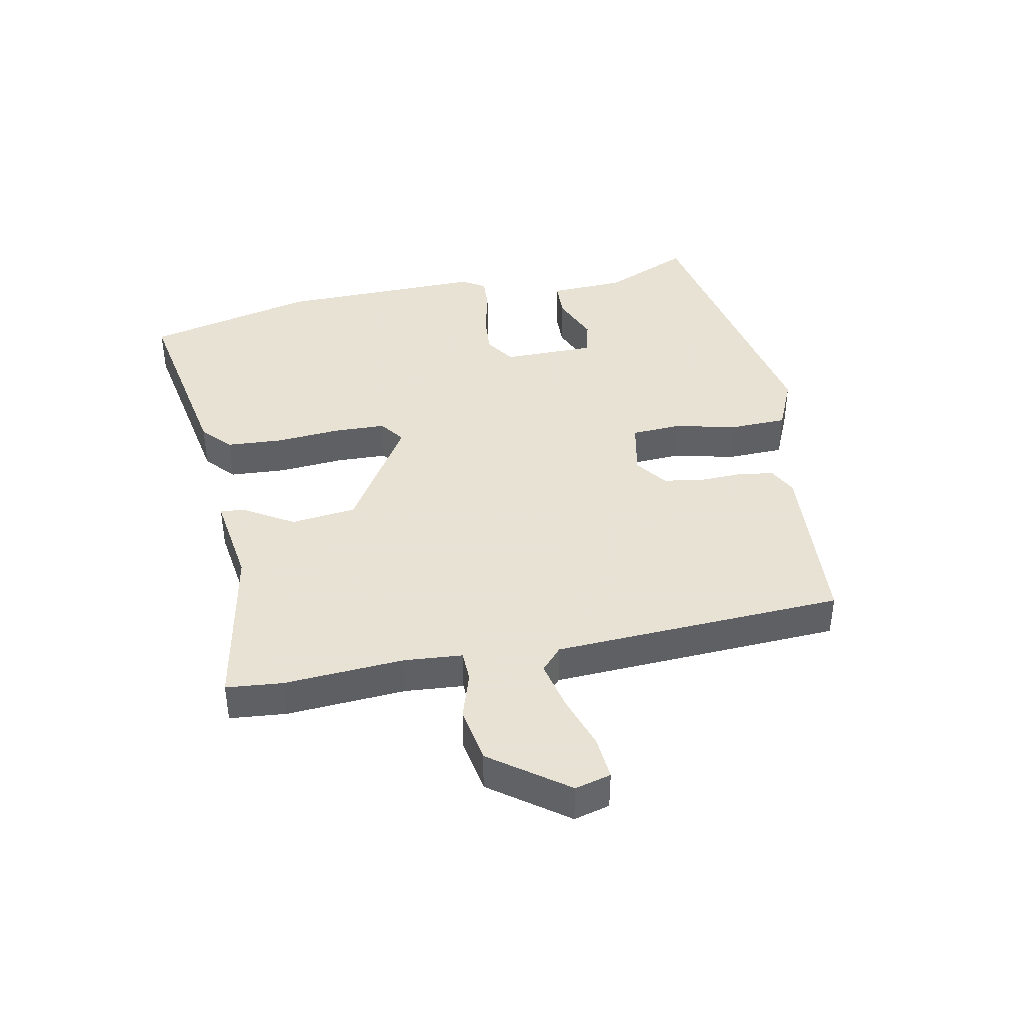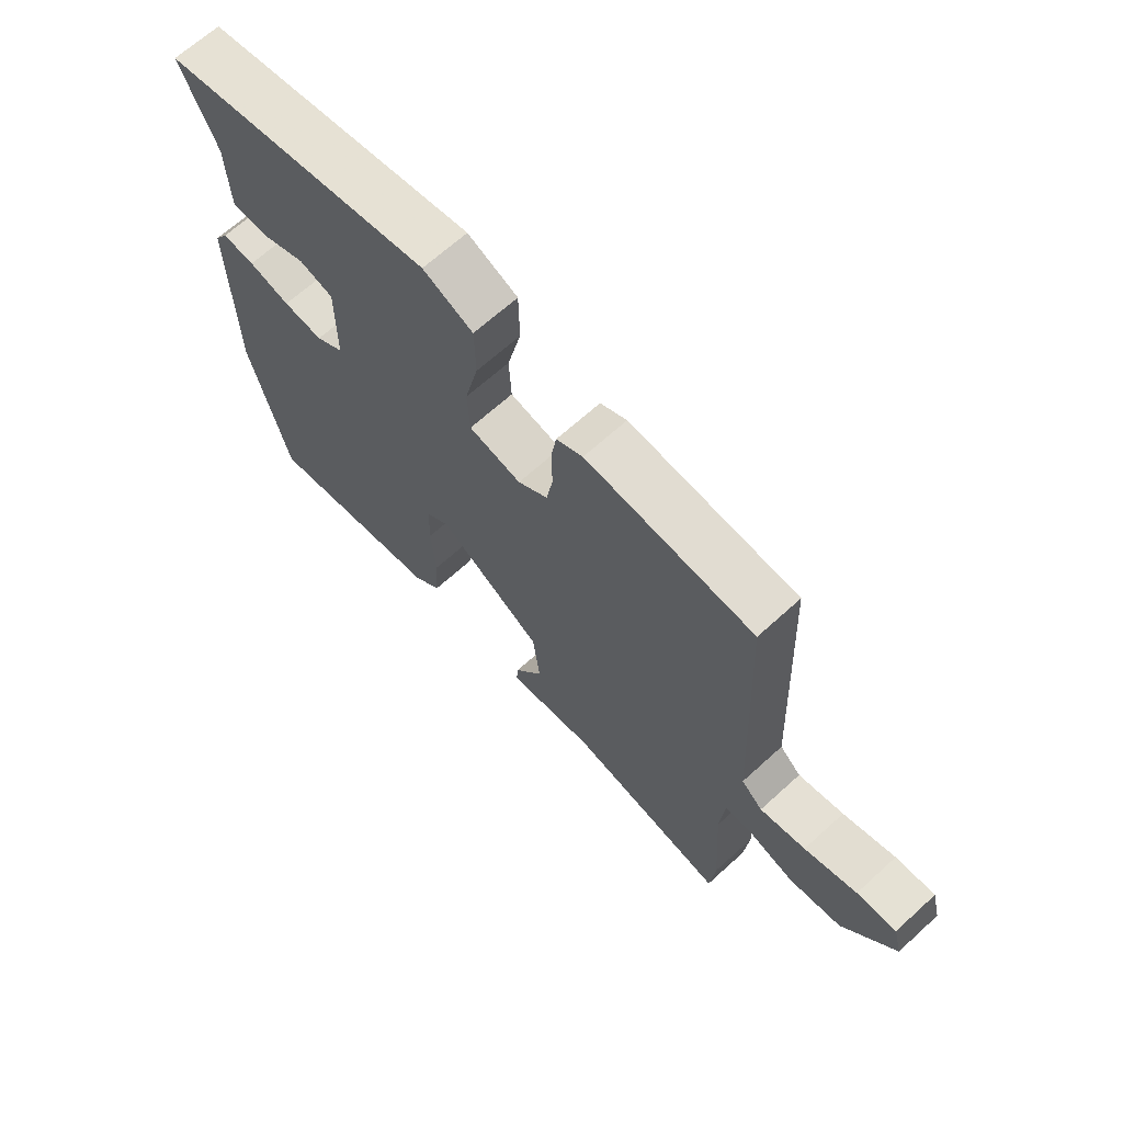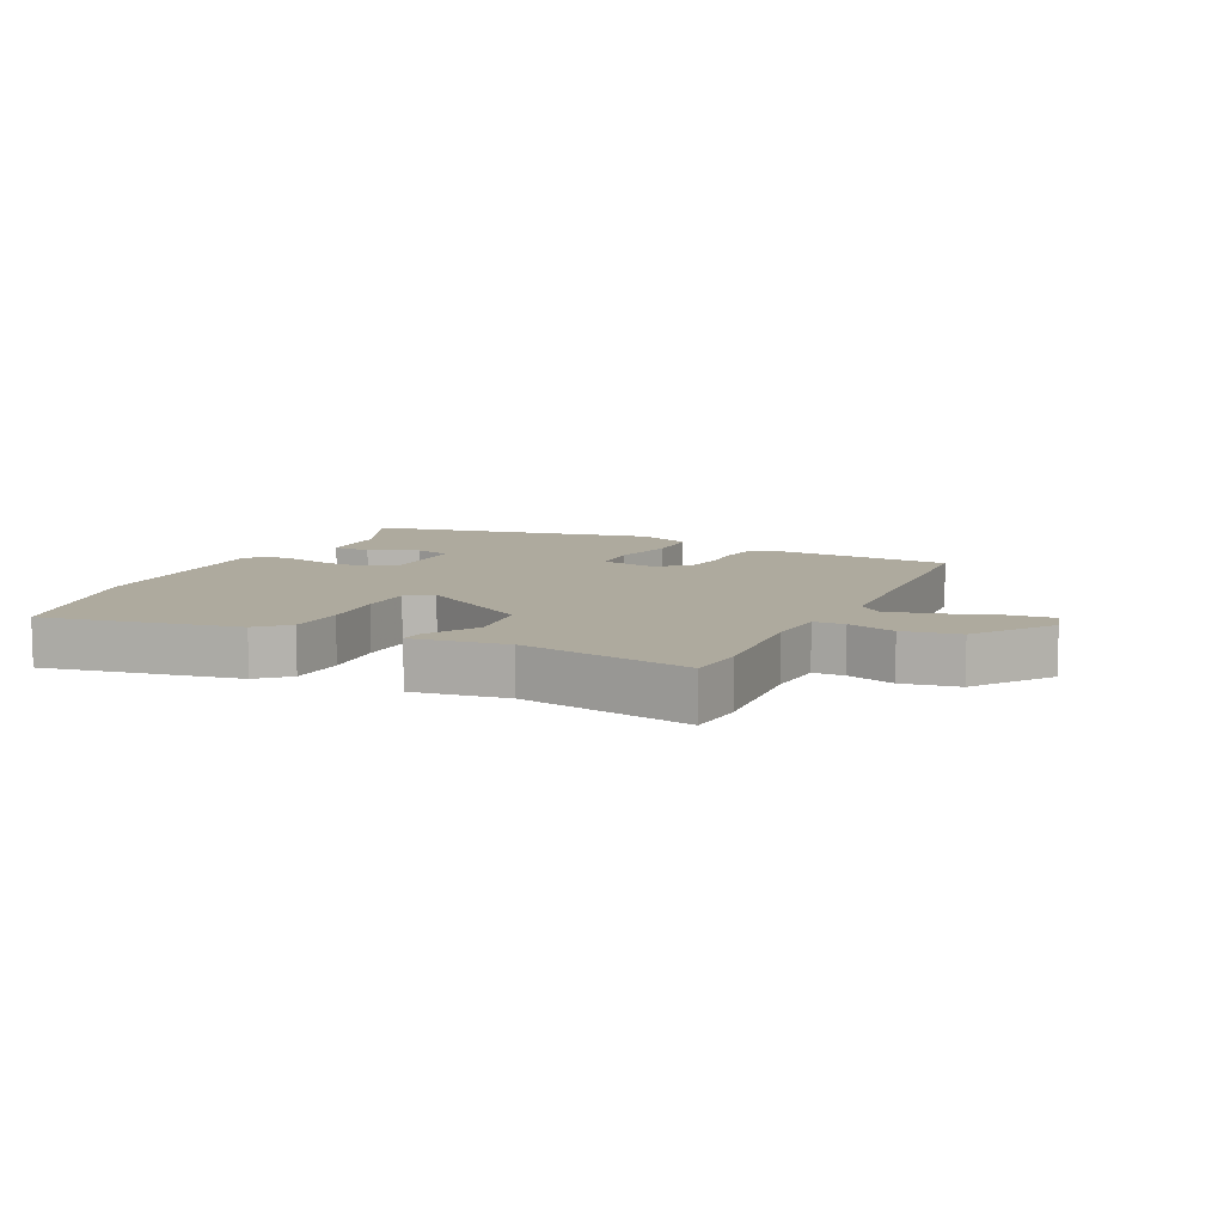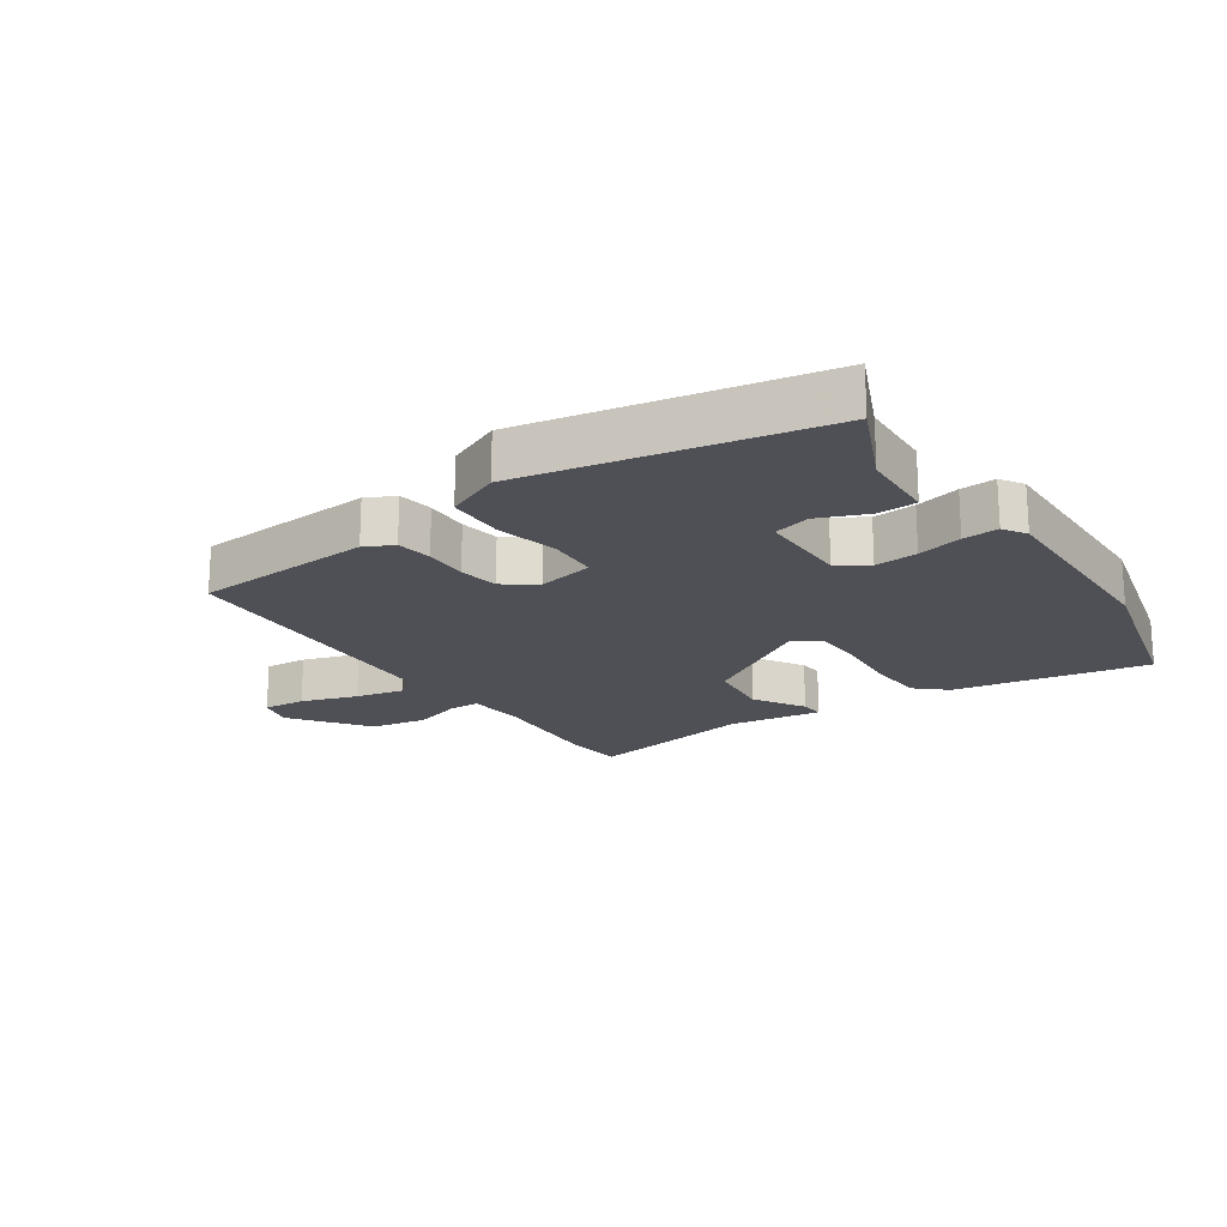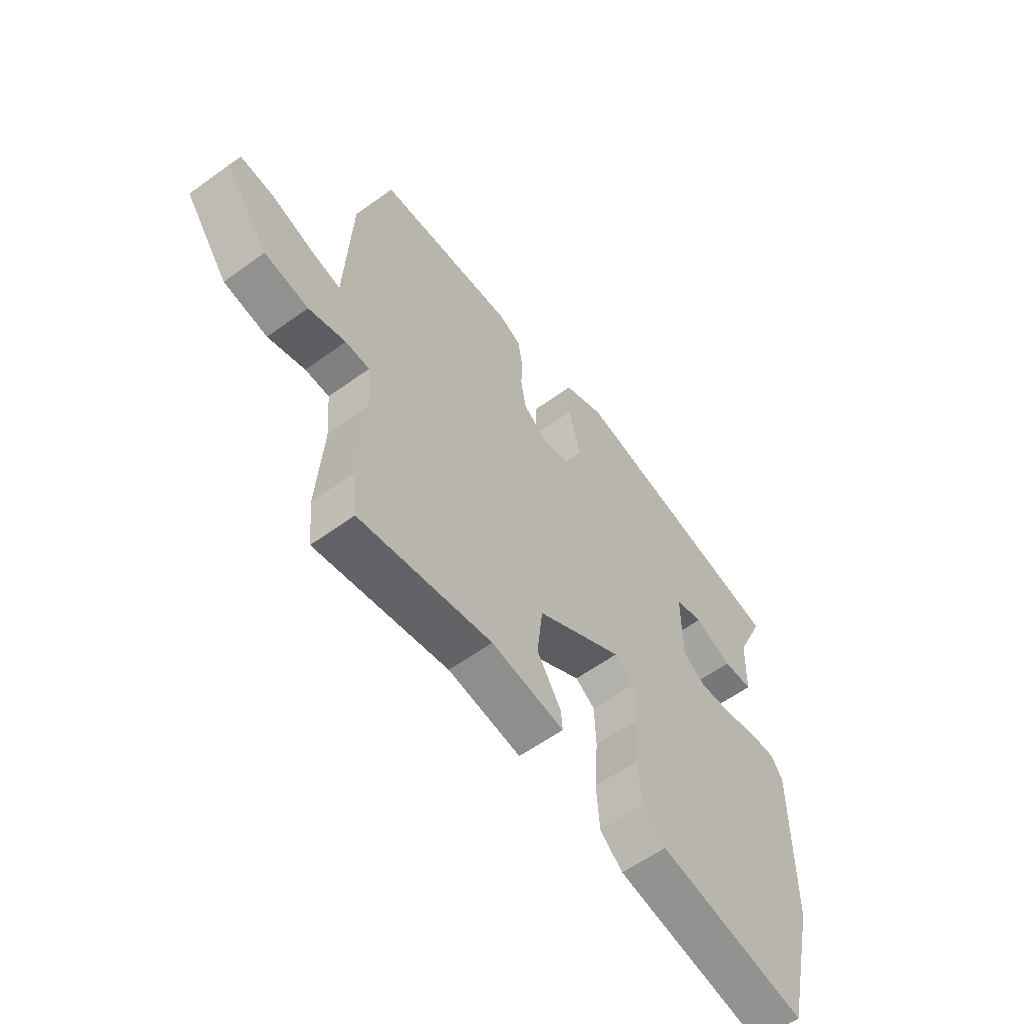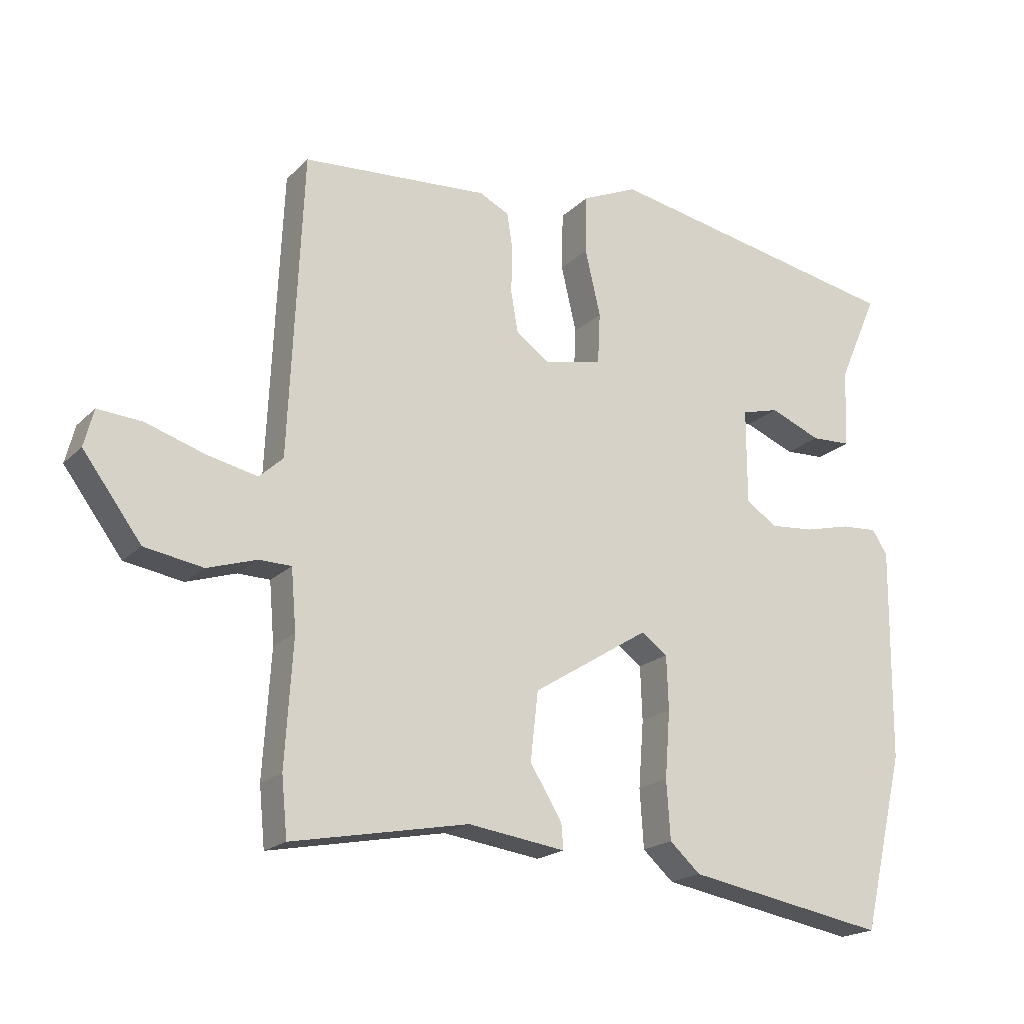
<metadata>
{"format":"obj","ext":"obj","renderer":"f3d","projection":"perspective","resolution":1024,"background":"white","views":[{"elev":40.6,"azim":-101.6,"up":"+Y"},{"elev":66.7,"azim":-132.4,"up":"+Z"},{"elev":9.2,"azim":-155.0,"up":"+Y"},{"elev":-19.4,"azim":33.9,"up":"+Y"},{"elev":-59.3,"azim":-53.3,"up":"+Z"},{"elev":-19.6,"azim":-30.6,"up":"+Z"}]}
</metadata>
<code>
v 0.545 0.07 0.459
v 0.483 0.07 0.318
v 0.478 0.07 0.195
v 0.416 0.07 0.192
v 0.336 0.07 0.224
v 0.277 0.07 0.208
v 0.277 0.07 0.059
v 0.326 0.07 0.027
v 0.395 0.07 0.033
v 0.467 0.07 0.051
v 0.524 0.07 0.055
v 0.548 0.07 0.018
v 0.544 0.07 -0.316
v 0.478 0.07 -0.591
v 0.164 0.07 -0.536
v 0.116 0.07 -0.493
v 0.11 0.07 -0.402
v 0.118 0.07 -0.298
v 0.115 0.07 -0.214
v 0.074 0.07 -0.185
v -0.108 0.07 -0.299
v -0.12 0.07 -0.405
v -0.07 0.07 -0.486
v -0.067 0.07 -0.525
v -0.219 0.07 -0.504
v -0.494 0.07 -0.557
v -0.503 0.07 -0.466
v -0.491 0.07 -0.272
v -0.499 0.07 -0.178
v -0.549 0.07 -0.177
v -0.626 0.07 -0.202
v -0.717 0.07 -0.187
v -0.808 0.07 -0.065
v -0.793 0.07 -0.007
v -0.724 0.07 -0.012
v -0.633 0.07 -0.041
v -0.554 0.07 -0.058
v -0.517 0.07 -0.024
v -0.496 0.07 0.445
v -0.205 0.07 0.467
v -0.159 0.07 0.444
v -0.15 0.07 0.387
v -0.152 0.07 0.316
v -0.141 0.07 0.252
v -0.089 0.07 0.215
v 0.002 0.07 0.234
v 0.006 0.07 0.314
v -0.018 0.07 0.417
v -0.016 0.07 0.508
v 0.071 0.07 0.547
v 0.545 0 0.459
v 0.483 0 0.318
v 0.478 0 0.195
v 0.416 0 0.192
v 0.336 0 0.224
v 0.277 0 0.208
v 0.277 0 0.059
v 0.326 0 0.027
v 0.395 0 0.033
v 0.467 0 0.051
v 0.524 0 0.055
v 0.548 0 0.018
v 0.544 0 -0.316
v 0.478 0 -0.591
v 0.164 0 -0.536
v 0.116 0 -0.493
v 0.11 0 -0.402
v 0.118 0 -0.298
v 0.115 0 -0.214
v 0.074 0 -0.185
v -0.108 0 -0.299
v -0.12 0 -0.405
v -0.07 0 -0.486
v -0.067 0 -0.525
v -0.219 0 -0.504
v -0.494 0 -0.557
v -0.503 0 -0.466
v -0.491 0 -0.272
v -0.499 0 -0.178
v -0.549 0 -0.177
v -0.626 0 -0.202
v -0.717 0 -0.187
v -0.808 0 -0.065
v -0.793 0 -0.007
v -0.724 0 -0.012
v -0.633 0 -0.041
v -0.554 0 -0.058
v -0.517 0 -0.024
v -0.496 0 0.445
v -0.205 0 0.467
v -0.159 0 0.444
v -0.15 0 0.387
v -0.152 0 0.316
v -0.141 0 0.252
v -0.089 0 0.215
v 0.002 0 0.234
v 0.006 0 0.314
v -0.018 0 0.417
v -0.016 0 0.508
v 0.071 0 0.547
f 50 1 2
f 49 50 2
f 48 49 2
f 47 48 2
f 46 47 2
f 45 46 2
f 41 42 43
f 40 41 43
f 39 40 43
f 38 39 43
f 38 43 44
f 37 38 44 45
f 34 35 36
f 33 34 36
f 32 33 36
f 31 32 36
f 30 31 36
f 29 30 36 37
f 25 26 27 28
f 25 28 29
f 24 25 29
f 23 24 29
f 22 23 29
f 29 37 45
f 22 29 45
f 21 22 45
f 16 17 18
f 15 16 18
f 14 15 18
f 13 14 18
f 12 13 18
f 11 12 18
f 10 11 18
f 9 10 18
f 8 9 18 19
f 7 8 19 20
f 2 3 4 5
f 2 5 6
f 45 2 6
f 20 21 45
f 7 20 45
f 6 7 45
f 52 51 100
f 52 100 99
f 52 99 98
f 52 98 97
f 52 97 96
f 52 96 95
f 93 92 91
f 93 91 90
f 93 90 89
f 93 89 88
f 94 93 88
f 95 94 88 87
f 86 85 84
f 86 84 83
f 86 83 82
f 86 82 81
f 86 81 80
f 87 86 80 79
f 78 77 76 75
f 79 78 75
f 79 75 74
f 79 74 73
f 79 73 72
f 95 87 79
f 95 79 72
f 95 72 71
f 68 67 66
f 68 66 65
f 68 65 64
f 68 64 63
f 68 63 62
f 68 62 61
f 68 61 60
f 68 60 59
f 69 68 59 58
f 70 69 58 57
f 55 54 53 52
f 56 55 52
f 56 52 95
f 95 71 70
f 95 70 57
f 95 57 56
f 1 51 52 2
f 2 52 53 3
f 3 53 54 4
f 4 54 55 5
f 5 55 56 6
f 6 56 57 7
f 7 57 58 8
f 8 58 59 9
f 9 59 60 10
f 10 60 61 11
f 11 61 62 12
f 12 62 63 13
f 13 63 64 14
f 14 64 65 15
f 15 65 66 16
f 16 66 67 17
f 17 67 68 18
f 18 68 69 19
f 19 69 70 20
f 20 70 71 21
f 21 71 72 22
f 22 72 73 23
f 23 73 74 24
f 24 74 75 25
f 25 75 76 26
f 26 76 77 27
f 27 77 78 28
f 28 78 79 29
f 29 79 80 30
f 30 80 81 31
f 31 81 82 32
f 32 82 83 33
f 33 83 84 34
f 34 84 85 35
f 35 85 86 36
f 36 86 87 37
f 37 87 88 38
f 38 88 89 39
f 39 89 90 40
f 40 90 91 41
f 41 91 92 42
f 42 92 93 43
f 43 93 94 44
f 44 94 95 45
f 45 95 96 46
f 46 96 97 47
f 47 97 98 48
f 48 98 99 49
f 49 99 100 50
f 50 100 51 1

</code>
